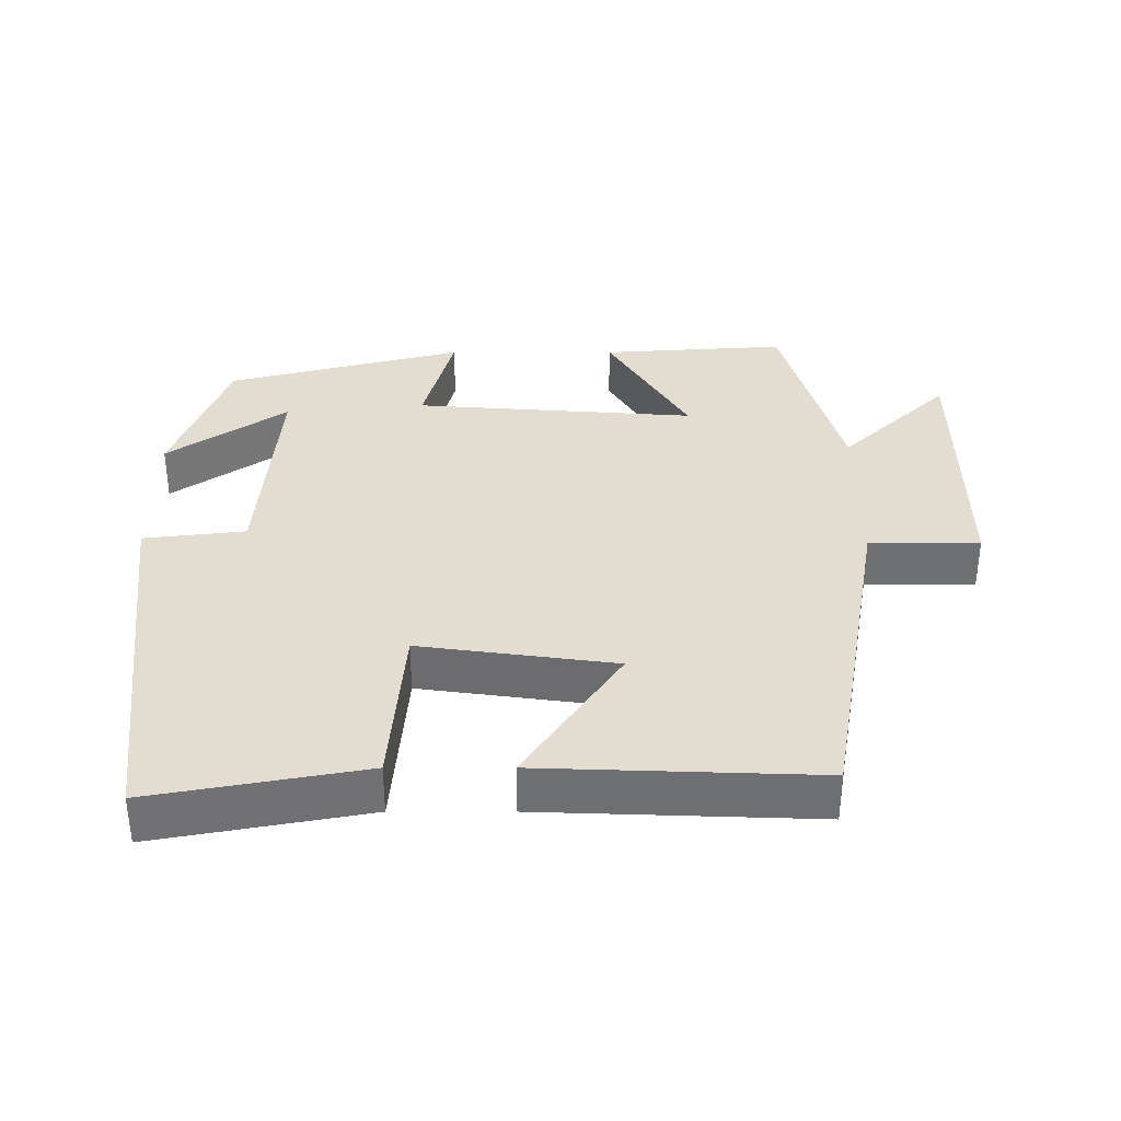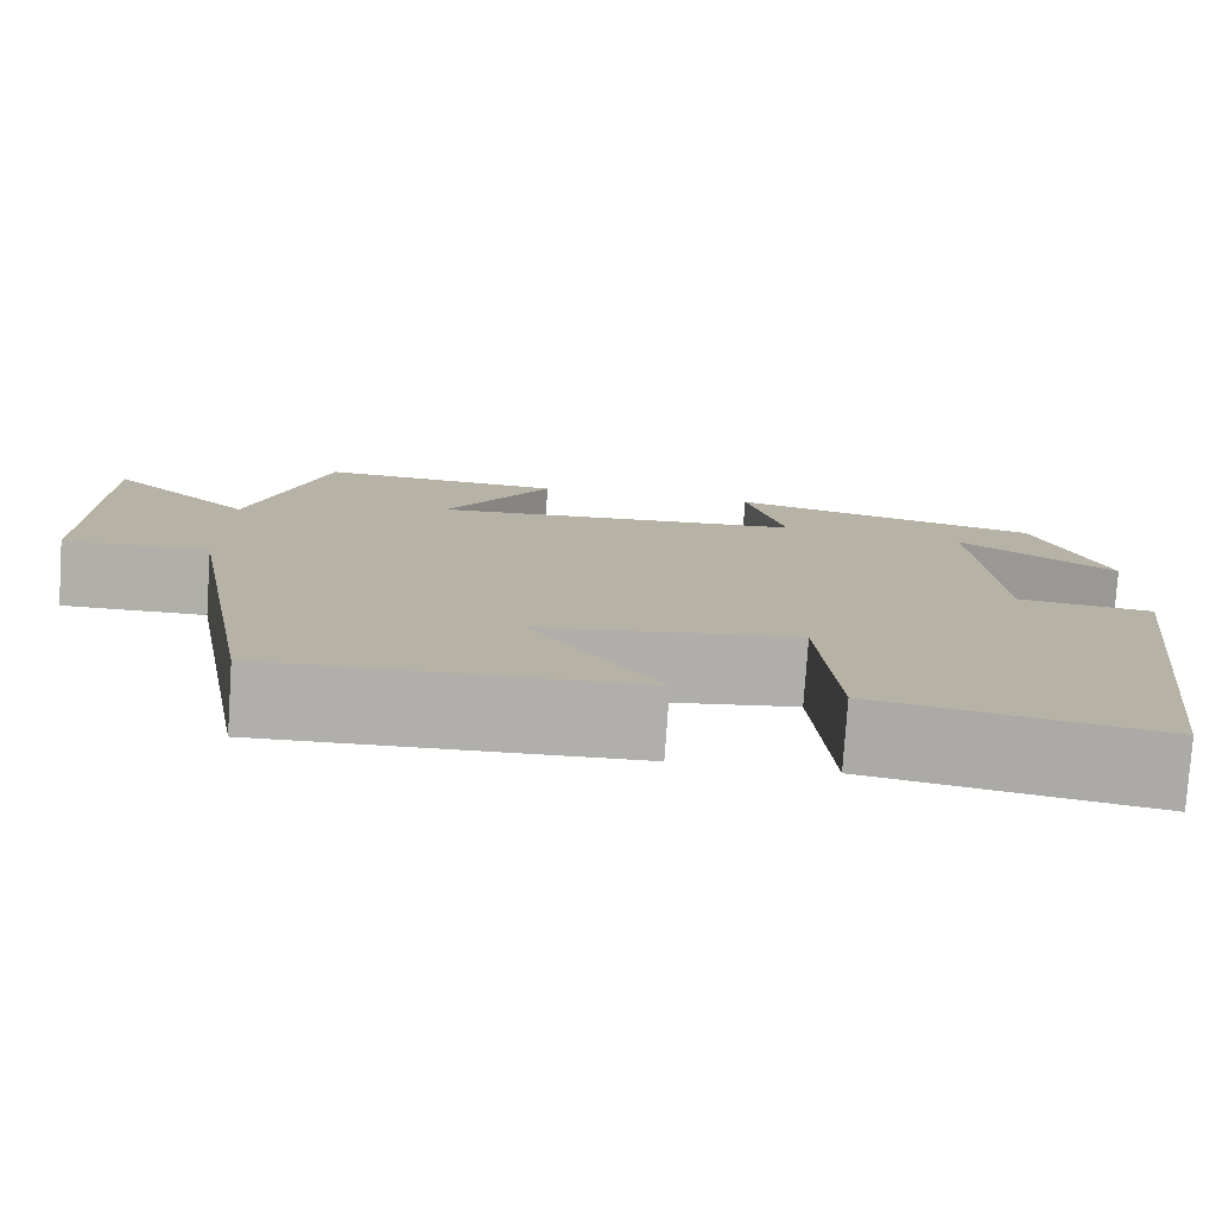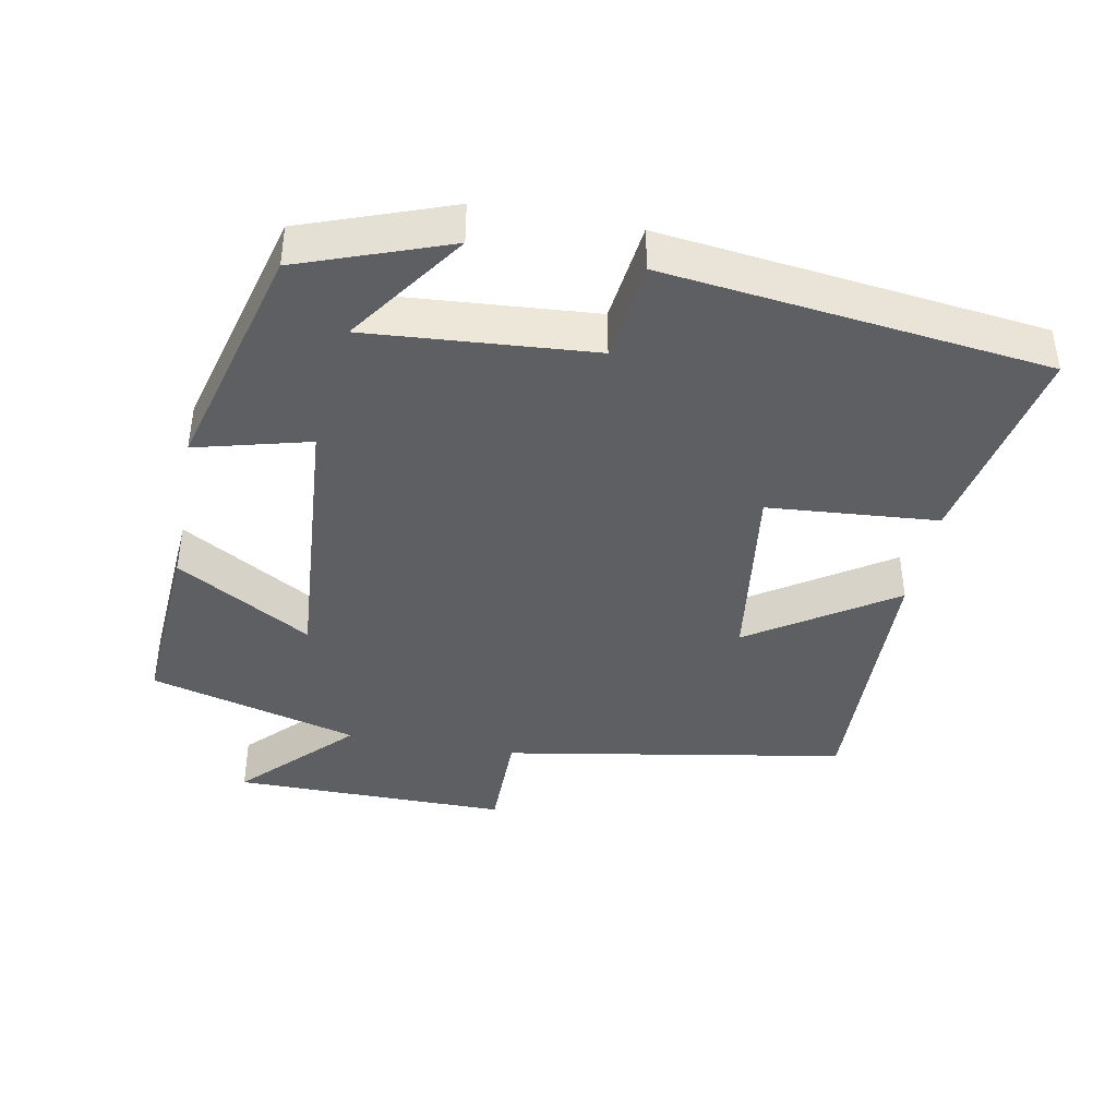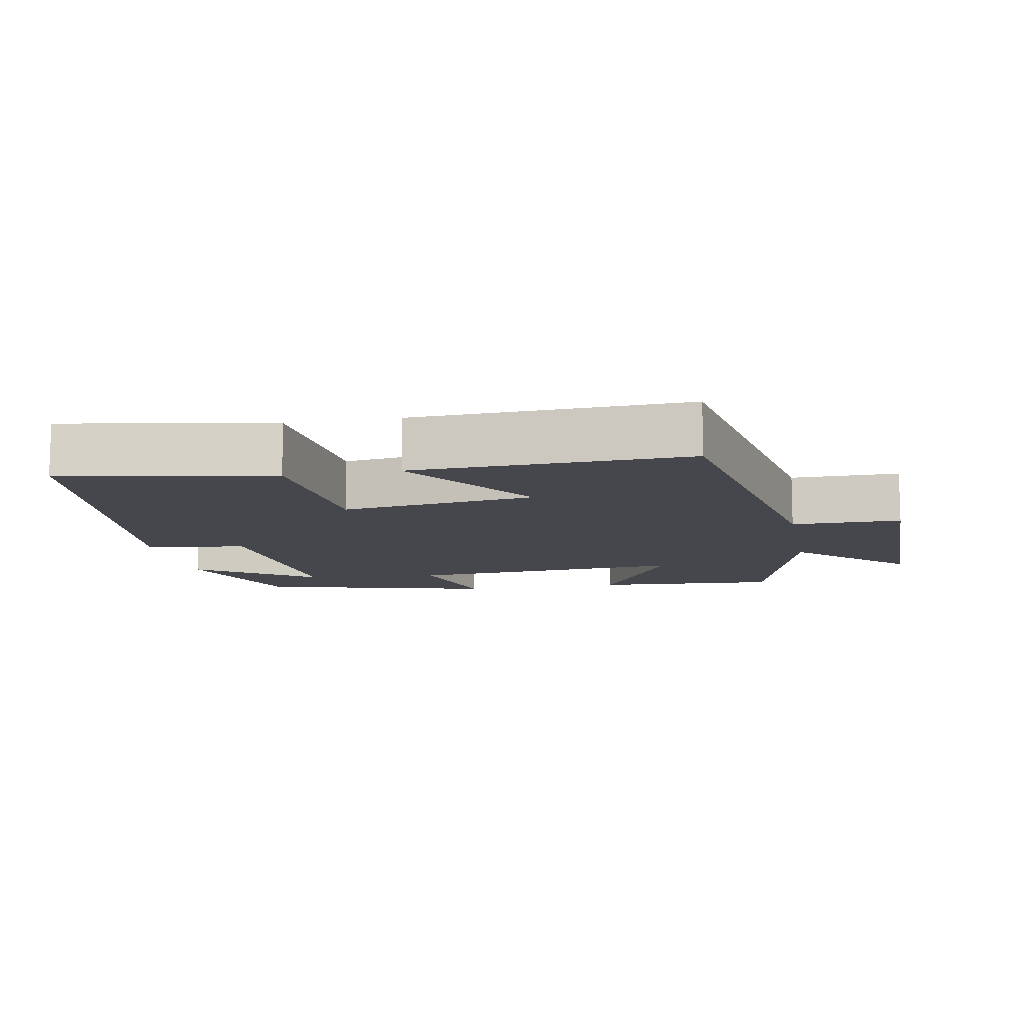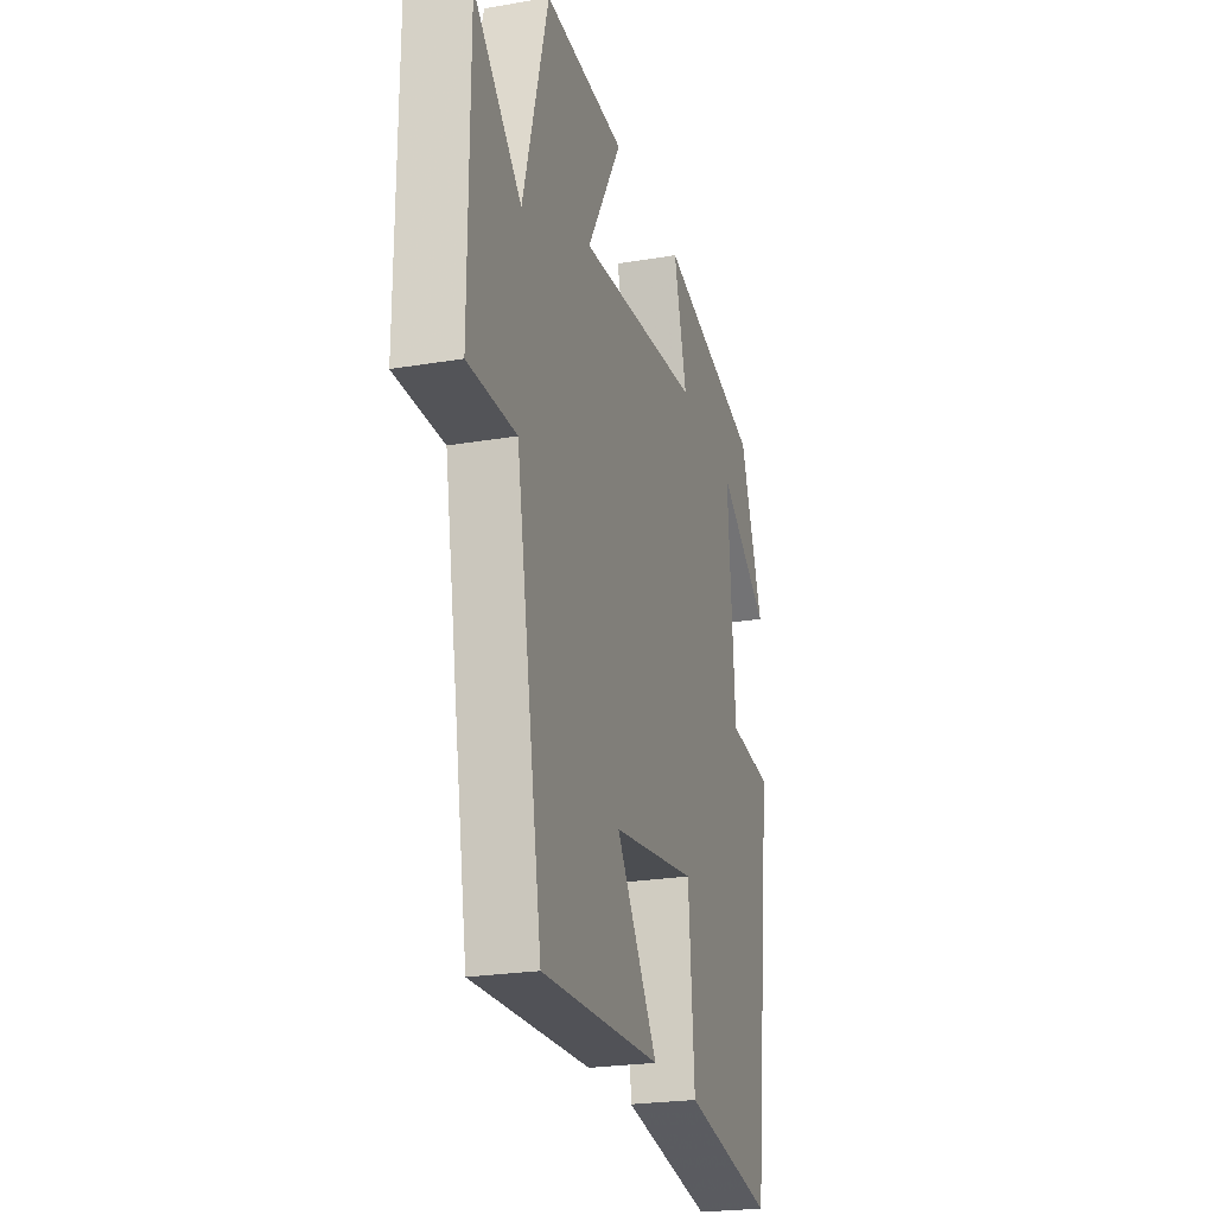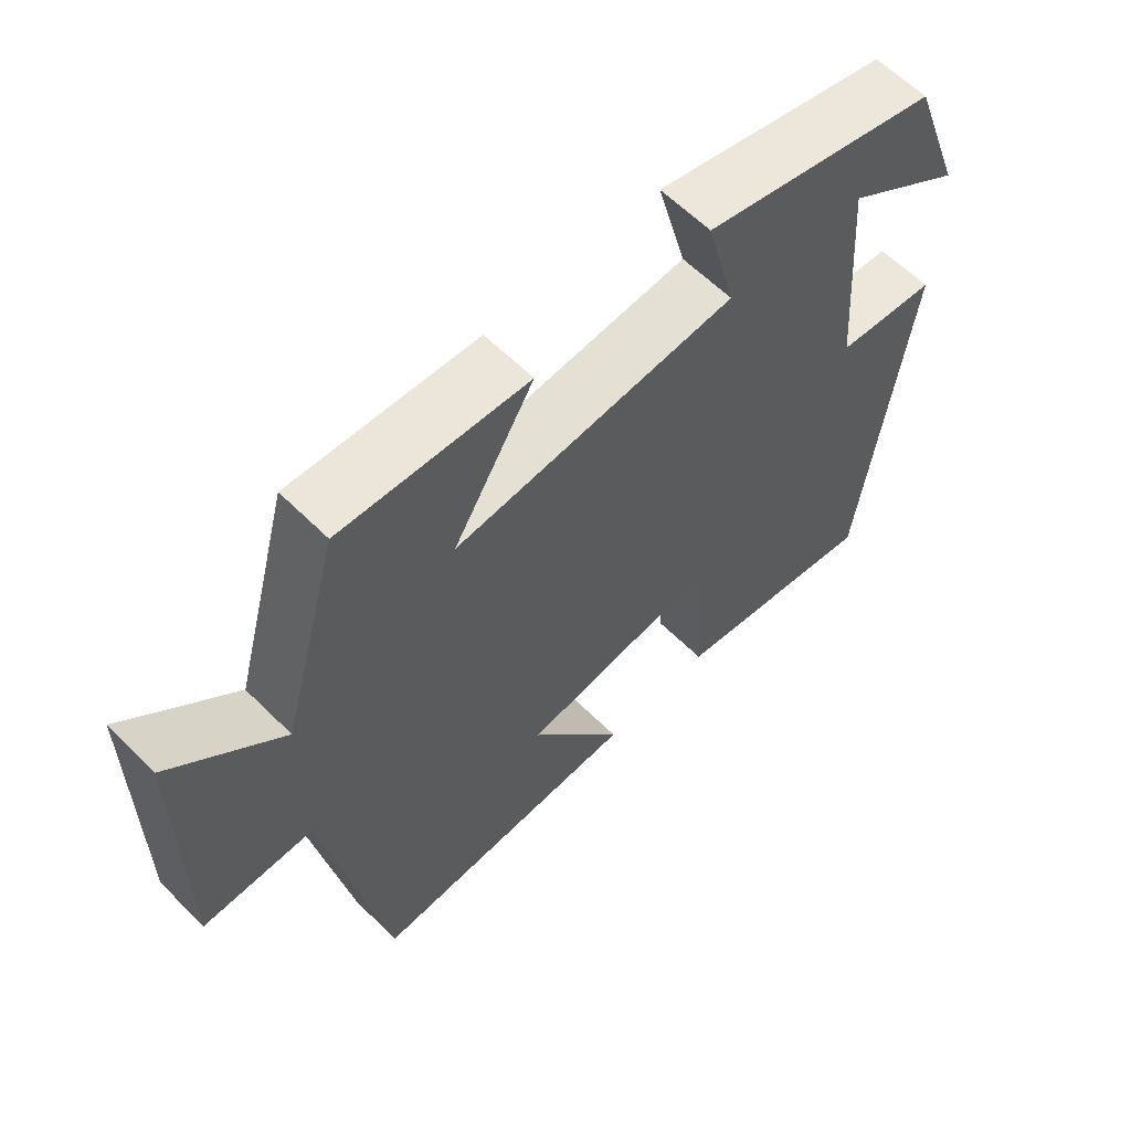
<metadata>
{"format":"obj","ext":"obj","renderer":"f3d","projection":"perspective","resolution":1024,"background":"white","views":[{"elev":35.1,"azim":-180.0,"up":"+Y"},{"elev":-78.0,"azim":-3.9,"up":"+Z"},{"elev":-40.5,"azim":79.2,"up":"+Y"},{"elev":-10.9,"azim":-169.2,"up":"+Y"},{"elev":-23.5,"azim":-74.0,"up":"+Z"},{"elev":61.4,"azim":-44.9,"up":"+Z"}]}
</metadata>
<code>
v -0.415 0.07 -0.514
v -0.5 0.07 -0.026
v -0.656 0.07 -0.026
v -0.654 0.07 0.368
v -0.5 0.07 0.22
v -0.418 0.07 0.518
v -0.155 0.07 0.5
v -0.269 0.07 0.309
v 0.131 0.07 0.339
v 0.089 0.07 0.5
v 0.424 0.07 0.412
v 0.5 0.07 0.203
v 0.332 0.07 0.32
v 0.356 0.07 0.002
v 0.5 0.07 -0.015
v 0.434 0.07 -0.555
v 0.135 0.07 -0.5
v 0.116 0.07 -0.259
v -0.16 0.07 -0.297
v -0.025 0.07 -0.5
v -0.415 0 -0.514
v -0.5 0 -0.026
v -0.656 0 -0.026
v -0.654 0 0.368
v -0.5 0 0.22
v -0.418 0 0.518
v -0.155 0 0.5
v -0.269 0 0.309
v 0.131 0 0.339
v 0.089 0 0.5
v 0.424 0 0.412
v 0.5 0 0.203
v 0.332 0 0.32
v 0.356 0 0.002
v 0.5 0 -0.015
v 0.434 0 -0.555
v 0.135 0 -0.5
v 0.116 0 -0.259
v -0.16 0 -0.297
v -0.025 0 -0.5
f 19 20 1 2
f 18 19 2
f 15 16 17 18
f 14 15 18 2
f 13 14 2 3
f 10 11 12 13
f 9 10 13
f 8 9 13 3
f 5 6 7 8
f 5 8 3
f 3 4 5
f 22 21 40 39
f 22 39 38
f 38 37 36 35
f 22 38 35 34
f 23 22 34 33
f 33 32 31 30
f 33 30 29
f 23 33 29 28
f 28 27 26 25
f 23 28 25
f 25 24 23
f 1 21 22 2
f 2 22 23 3
f 3 23 24 4
f 4 24 25 5
f 5 25 26 6
f 6 26 27 7
f 7 27 28 8
f 8 28 29 9
f 9 29 30 10
f 10 30 31 11
f 11 31 32 12
f 12 32 33 13
f 13 33 34 14
f 14 34 35 15
f 15 35 36 16
f 16 36 37 17
f 17 37 38 18
f 18 38 39 19
f 19 39 40 20
f 20 40 21 1

</code>
